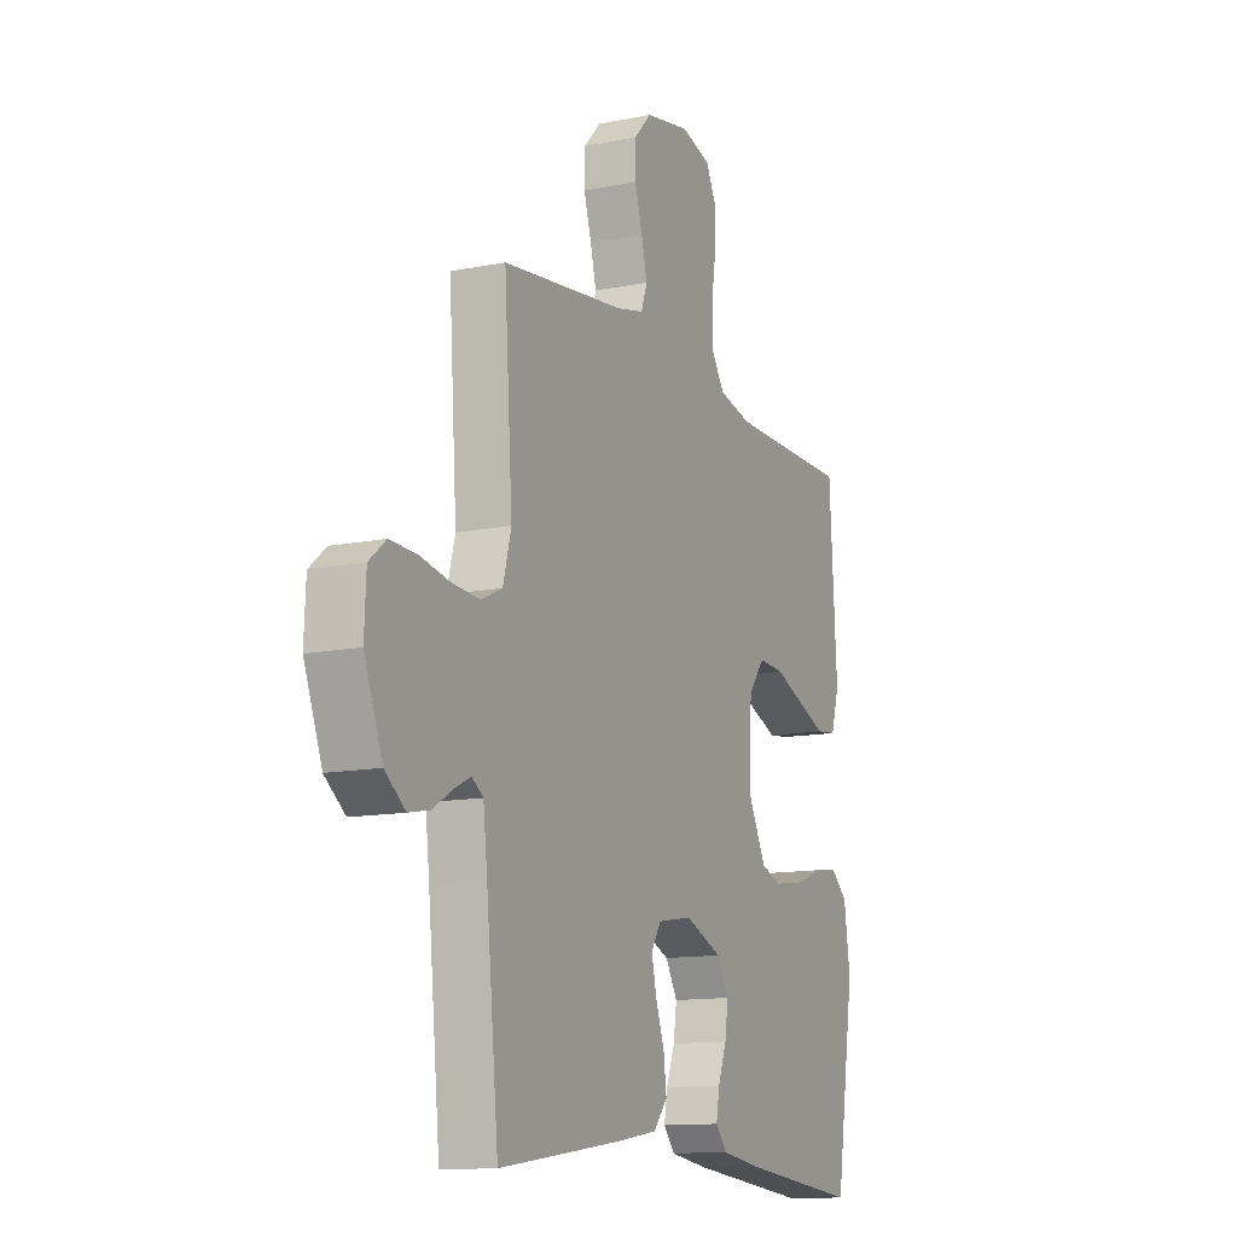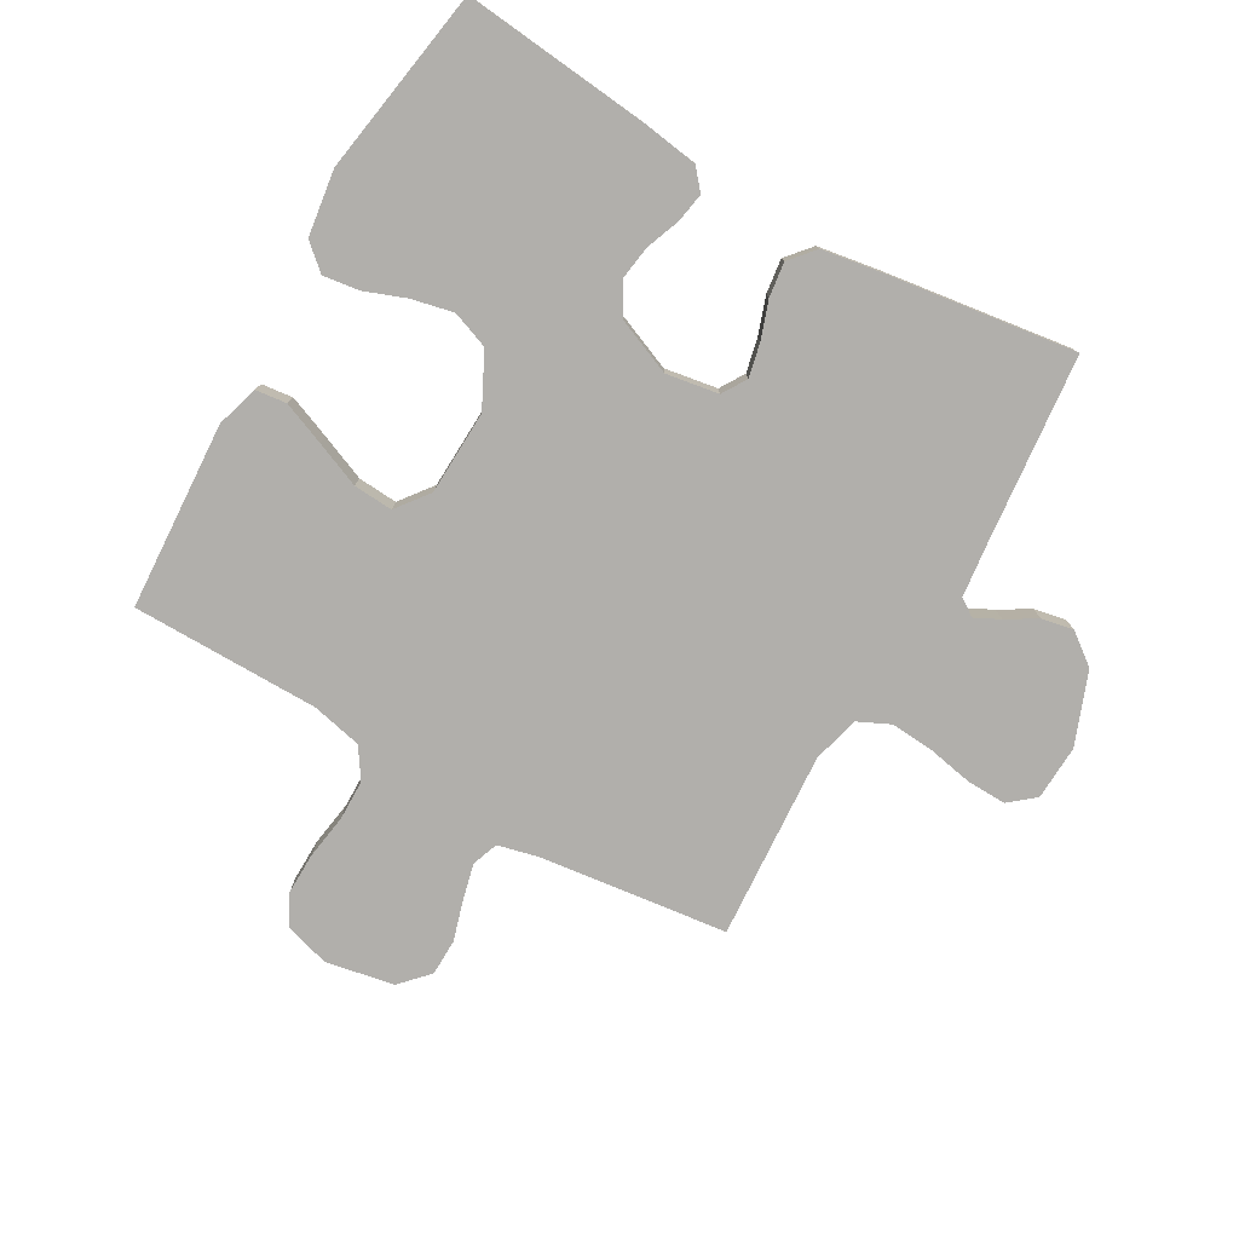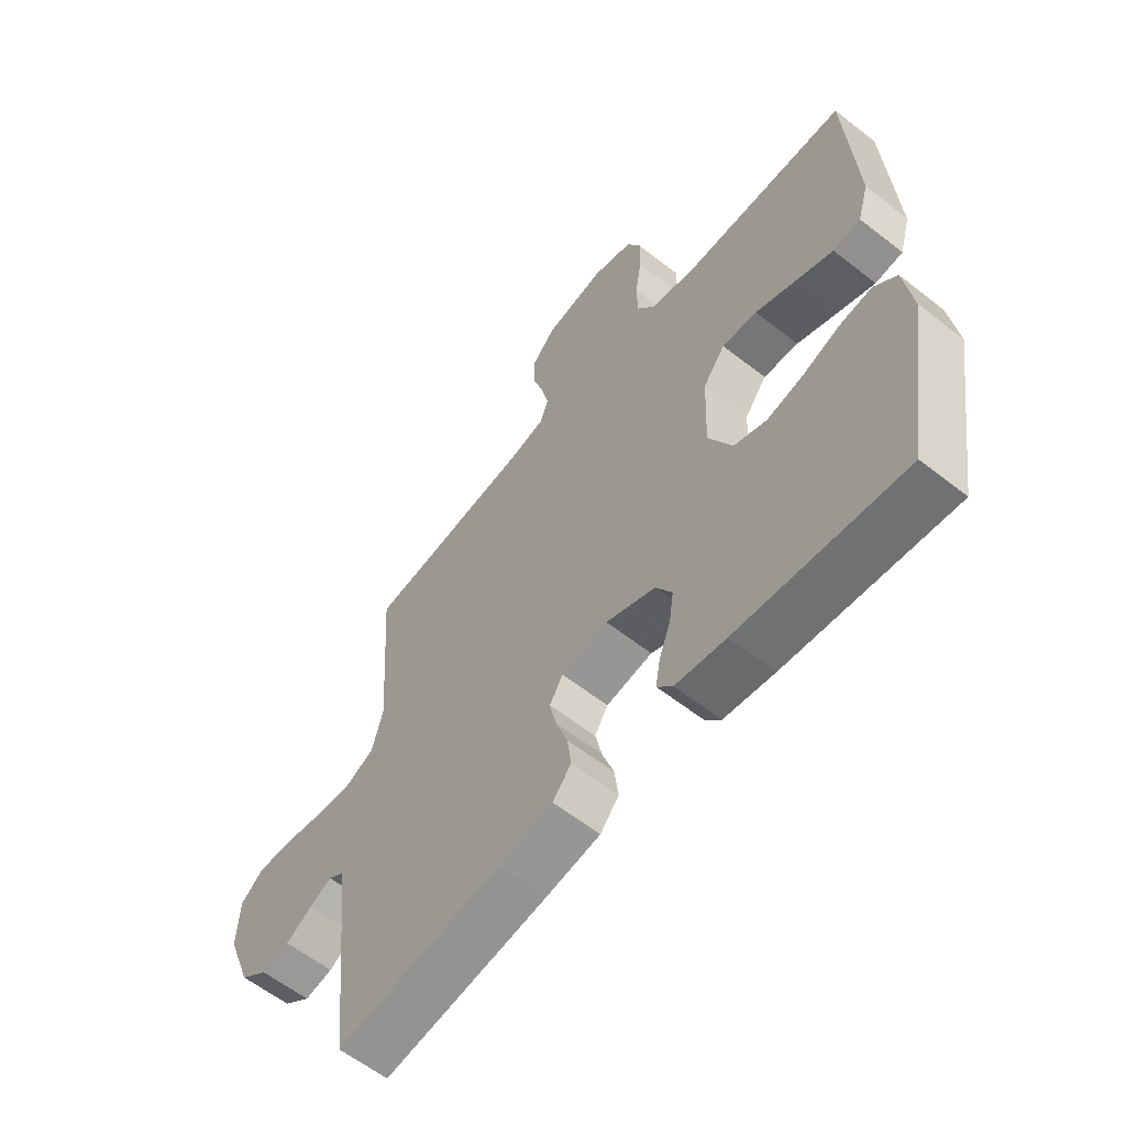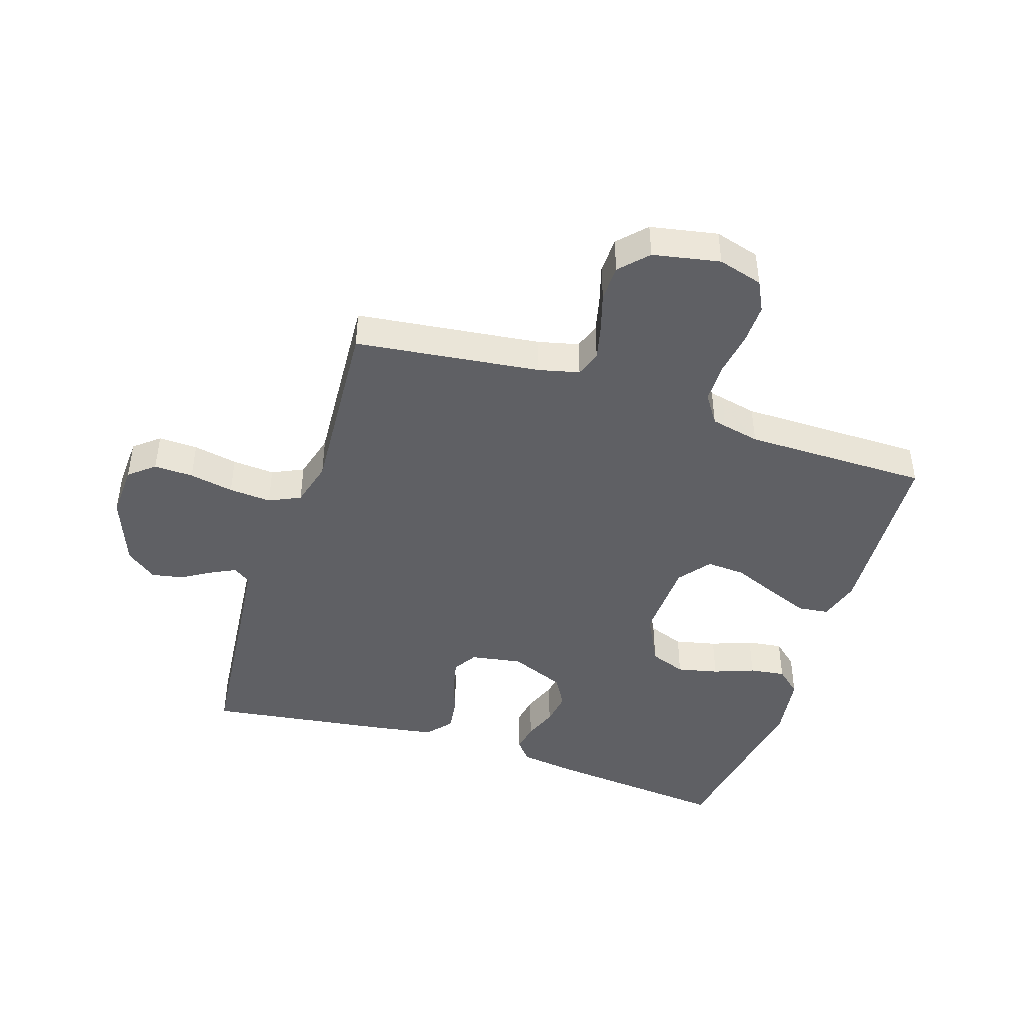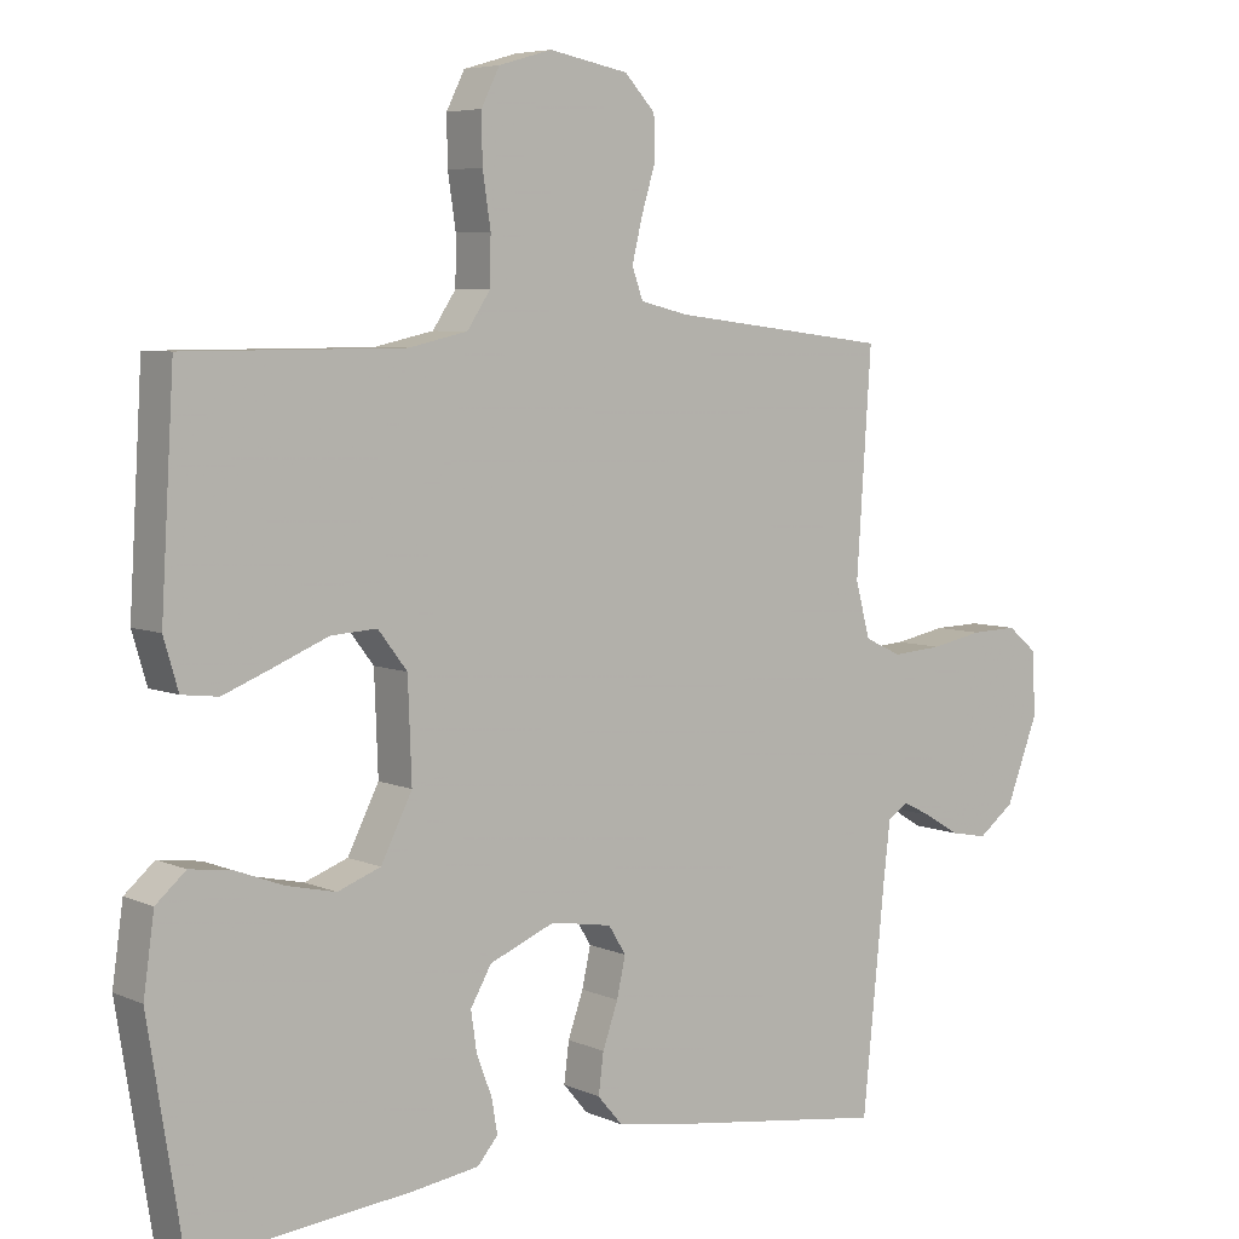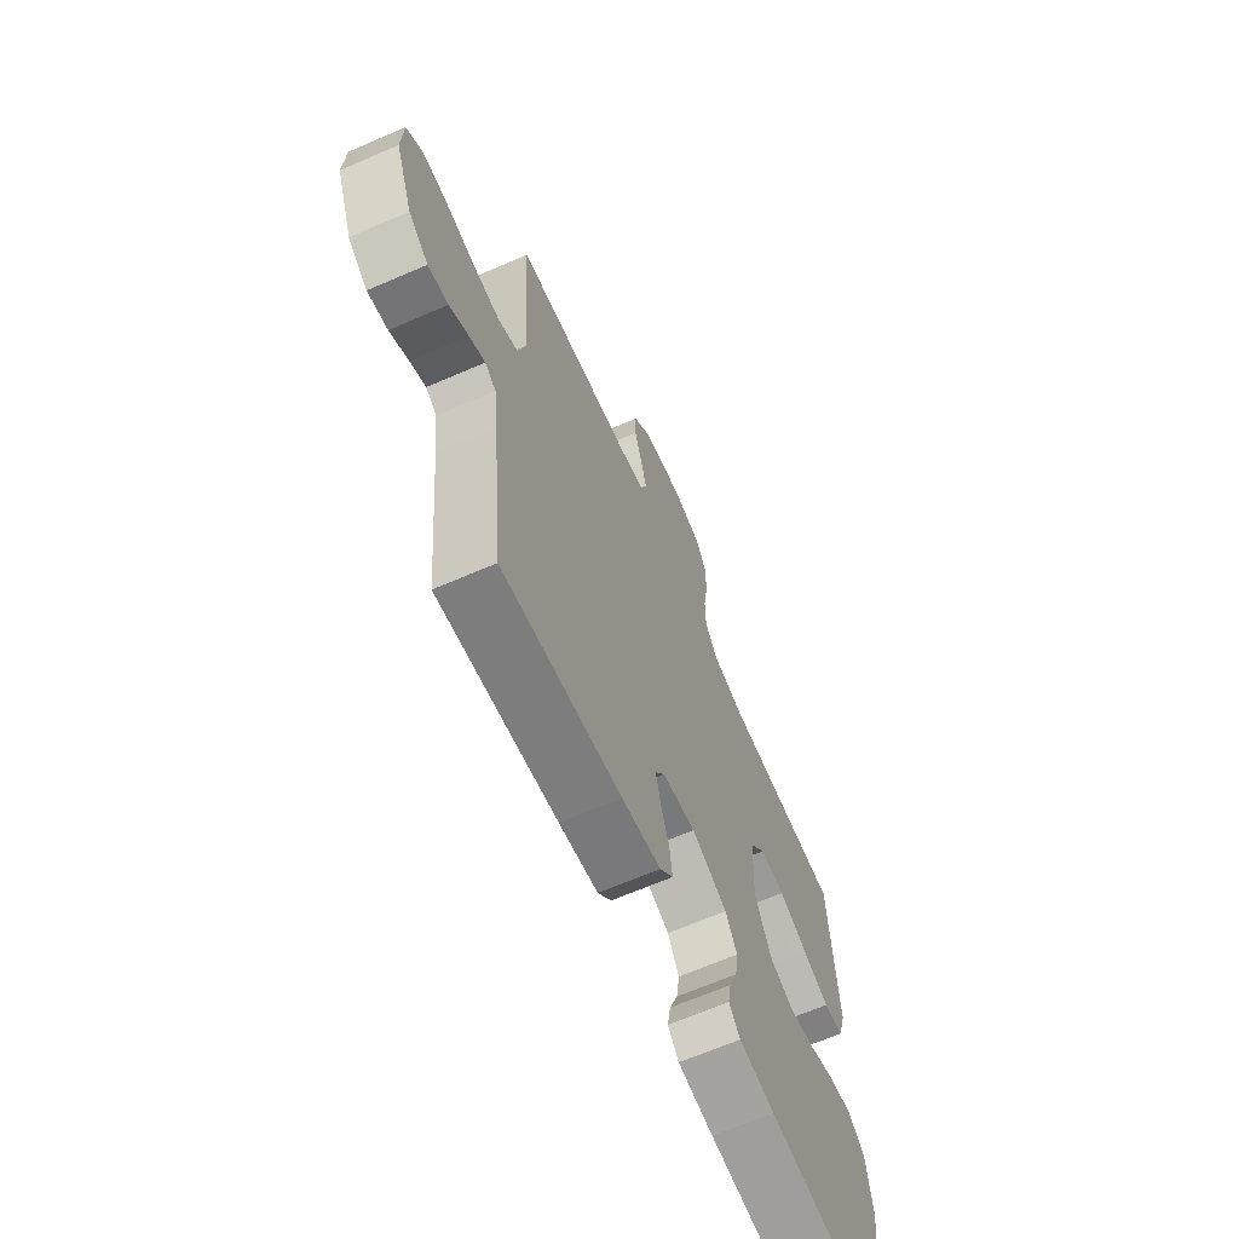
<metadata>
{"format":"obj","ext":"obj","renderer":"f3d","projection":"perspective","resolution":1024,"background":"white","views":[{"elev":-12.7,"azim":-64.9,"up":"+Z"},{"elev":-78.1,"azim":150.2,"up":"+Y"},{"elev":-60.0,"azim":51.2,"up":"+Z"},{"elev":-44.1,"azim":-18.0,"up":"+Y"},{"elev":6.0,"azim":142.4,"up":"+Z"},{"elev":-66.1,"azim":-66.5,"up":"+Z"}]}
</metadata>
<code>
v -0.5 0.07 0.5
v -0.2 0.07 0.537
v -0.134 0.07 0.553
v -0.119 0.07 0.595
v -0.133 0.07 0.653
v -0.152 0.07 0.716
v -0.151 0.07 0.775
v -0.109 0.07 0.82
v 0 0.07 0.841
v 0.073 0.07 0.82
v 0.098 0.07 0.77
v 0.097 0.07 0.704
v 0.086 0.07 0.632
v 0.087 0.07 0.567
v 0.119 0.07 0.519
v 0.2 0.07 0.501
v 0.5 0.07 0.5
v 0.518 0.07 0.2
v 0.498 0.07 0.132
v 0.448 0.07 0.126
v 0.38 0.07 0.153
v 0.307 0.07 0.183
v 0.244 0.07 0.187
v 0.204 0.07 0.135
v 0.199 0.07 0
v 0.242 0.07 -0.085
v 0.301 0.07 -0.107
v 0.368 0.07 -0.092
v 0.434 0.07 -0.067
v 0.492 0.07 -0.059
v 0.533 0.07 -0.095
v 0.548 0.07 -0.2
v 0.5 0.07 -0.5
v 0.2 0.07 -0.47
v 0.11 0.07 -0.457
v 0.082 0.07 -0.424
v 0.09 0.07 -0.377
v 0.111 0.07 -0.322
v 0.119 0.07 -0.267
v 0.09 0.07 -0.217
v 0 0.07 -0.18
v -0.084 0.07 -0.194
v -0.108 0.07 -0.233
v -0.096 0.07 -0.287
v -0.075 0.07 -0.347
v -0.068 0.07 -0.402
v -0.102 0.07 -0.442
v -0.2 0.07 -0.458
v -0.5 0.07 -0.5
v -0.53 0.07 -0.2
v -0.54 0.07 -0.113
v -0.568 0.07 -0.094
v -0.608 0.07 -0.114
v -0.656 0.07 -0.143
v -0.707 0.07 -0.153
v -0.757 0.07 -0.115
v -0.801 0.07 0
v -0.797 0.07 0.088
v -0.756 0.07 0.122
v -0.692 0.07 0.12
v -0.62 0.07 0.106
v -0.551 0.07 0.101
v -0.5 0.07 0.125
v -0.48 0.07 0.2
v -0.5 0 0.5
v -0.2 0 0.537
v -0.134 0 0.553
v -0.119 0 0.595
v -0.133 0 0.653
v -0.152 0 0.716
v -0.151 0 0.775
v -0.109 0 0.82
v 0 0 0.841
v 0.073 0 0.82
v 0.098 0 0.77
v 0.097 0 0.704
v 0.086 0 0.632
v 0.087 0 0.567
v 0.119 0 0.519
v 0.2 0 0.501
v 0.5 0 0.5
v 0.518 0 0.2
v 0.498 0 0.132
v 0.448 0 0.126
v 0.38 0 0.153
v 0.307 0 0.183
v 0.244 0 0.187
v 0.204 0 0.135
v 0.199 0 0
v 0.242 0 -0.085
v 0.301 0 -0.107
v 0.368 0 -0.092
v 0.434 0 -0.067
v 0.492 0 -0.059
v 0.533 0 -0.095
v 0.548 0 -0.2
v 0.5 0 -0.5
v 0.2 0 -0.47
v 0.11 0 -0.457
v 0.082 0 -0.424
v 0.09 0 -0.377
v 0.111 0 -0.322
v 0.119 0 -0.267
v 0.09 0 -0.217
v 0 0 -0.18
v -0.084 0 -0.194
v -0.108 0 -0.233
v -0.096 0 -0.287
v -0.075 0 -0.347
v -0.068 0 -0.402
v -0.102 0 -0.442
v -0.2 0 -0.458
v -0.5 0 -0.5
v -0.53 0 -0.2
v -0.54 0 -0.113
v -0.568 0 -0.094
v -0.608 0 -0.114
v -0.656 0 -0.143
v -0.707 0 -0.153
v -0.757 0 -0.115
v -0.801 0 0
v -0.797 0 0.088
v -0.756 0 0.122
v -0.692 0 0.12
v -0.62 0 0.106
v -0.551 0 0.101
v -0.5 0 0.125
v -0.48 0 0.2
f 58 59 60 61
f 58 61 62
f 57 58 62
f 56 57 62
f 53 54 55 56
f 52 53 56 62
f 51 52 62 63
f 47 48 49 50
f 44 45 46 47
f 43 44 47 50
f 42 43 50 51
f 35 36 37 38
f 35 38 39
f 34 35 39
f 33 34 39
f 32 33 39 40
f 28 29 30 31
f 27 28 31 32
f 26 27 32 40
f 19 20 21 22
f 17 18 19 22
f 16 17 22 23
f 15 16 23 24
f 10 11 12 13
f 10 13 14
f 9 10 14
f 8 9 14
f 5 6 7 8
f 4 5 8 14
f 3 4 14 15
f 64 1 2
f 41 42 51 63
f 25 26 40 41
f 25 41 63 64
f 15 24 25 64
f 2 3 15 64
f 125 124 123 122
f 126 125 122
f 126 122 121
f 126 121 120
f 120 119 118 117
f 126 120 117 116
f 127 126 116 115
f 114 113 112 111
f 111 110 109 108
f 114 111 108 107
f 115 114 107 106
f 102 101 100 99
f 103 102 99
f 103 99 98
f 103 98 97
f 104 103 97 96
f 95 94 93 92
f 96 95 92 91
f 104 96 91 90
f 86 85 84 83
f 86 83 82 81
f 87 86 81 80
f 88 87 80 79
f 77 76 75 74
f 78 77 74
f 78 74 73
f 78 73 72
f 72 71 70 69
f 78 72 69 68
f 79 78 68 67
f 66 65 128
f 127 115 106 105
f 105 104 90 89
f 128 127 105 89
f 128 89 88 79
f 128 79 67 66
f 1 65 66 2
f 2 66 67 3
f 3 67 68 4
f 4 68 69 5
f 5 69 70 6
f 6 70 71 7
f 7 71 72 8
f 8 72 73 9
f 9 73 74 10
f 10 74 75 11
f 11 75 76 12
f 12 76 77 13
f 13 77 78 14
f 14 78 79 15
f 15 79 80 16
f 16 80 81 17
f 17 81 82 18
f 18 82 83 19
f 19 83 84 20
f 20 84 85 21
f 21 85 86 22
f 22 86 87 23
f 23 87 88 24
f 24 88 89 25
f 25 89 90 26
f 26 90 91 27
f 27 91 92 28
f 28 92 93 29
f 29 93 94 30
f 30 94 95 31
f 31 95 96 32
f 32 96 97 33
f 33 97 98 34
f 34 98 99 35
f 35 99 100 36
f 36 100 101 37
f 37 101 102 38
f 38 102 103 39
f 39 103 104 40
f 40 104 105 41
f 41 105 106 42
f 42 106 107 43
f 43 107 108 44
f 44 108 109 45
f 45 109 110 46
f 46 110 111 47
f 47 111 112 48
f 48 112 113 49
f 49 113 114 50
f 50 114 115 51
f 51 115 116 52
f 52 116 117 53
f 53 117 118 54
f 54 118 119 55
f 55 119 120 56
f 56 120 121 57
f 57 121 122 58
f 58 122 123 59
f 59 123 124 60
f 60 124 125 61
f 61 125 126 62
f 62 126 127 63
f 63 127 128 64
f 64 128 65 1

</code>
